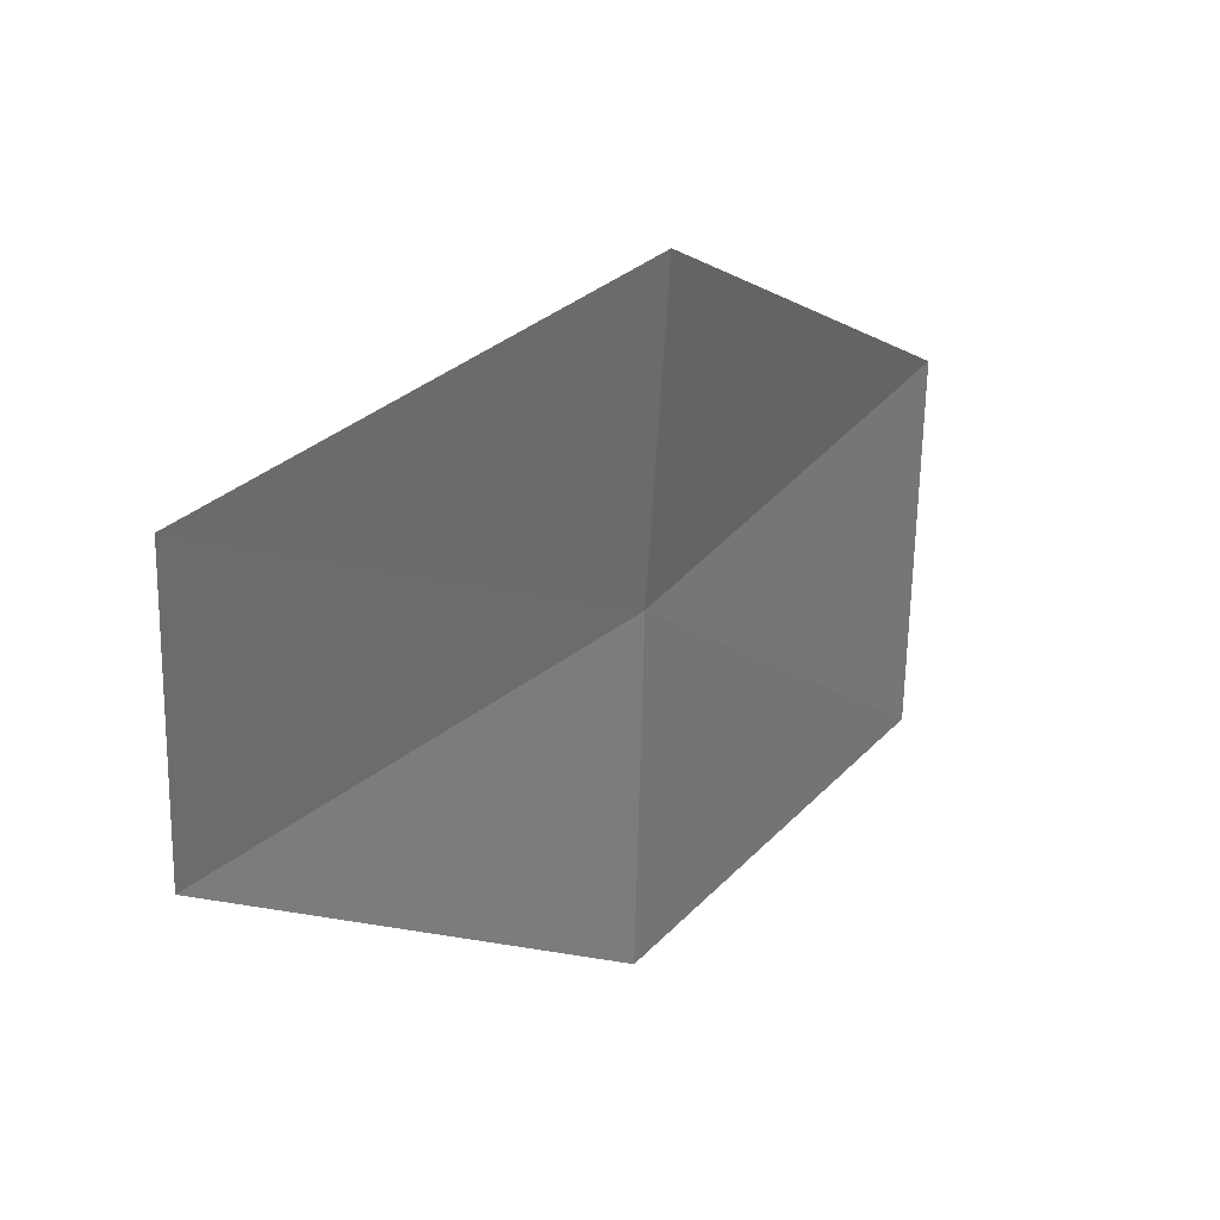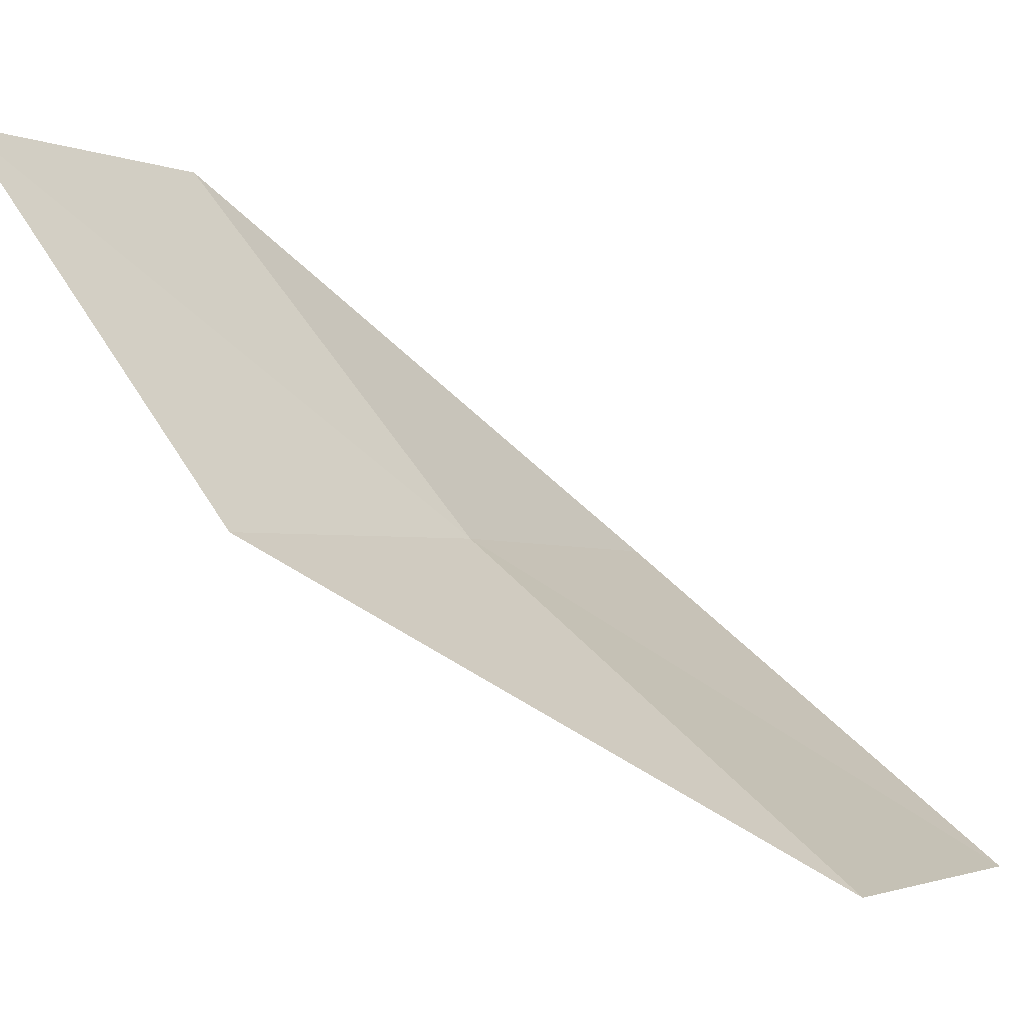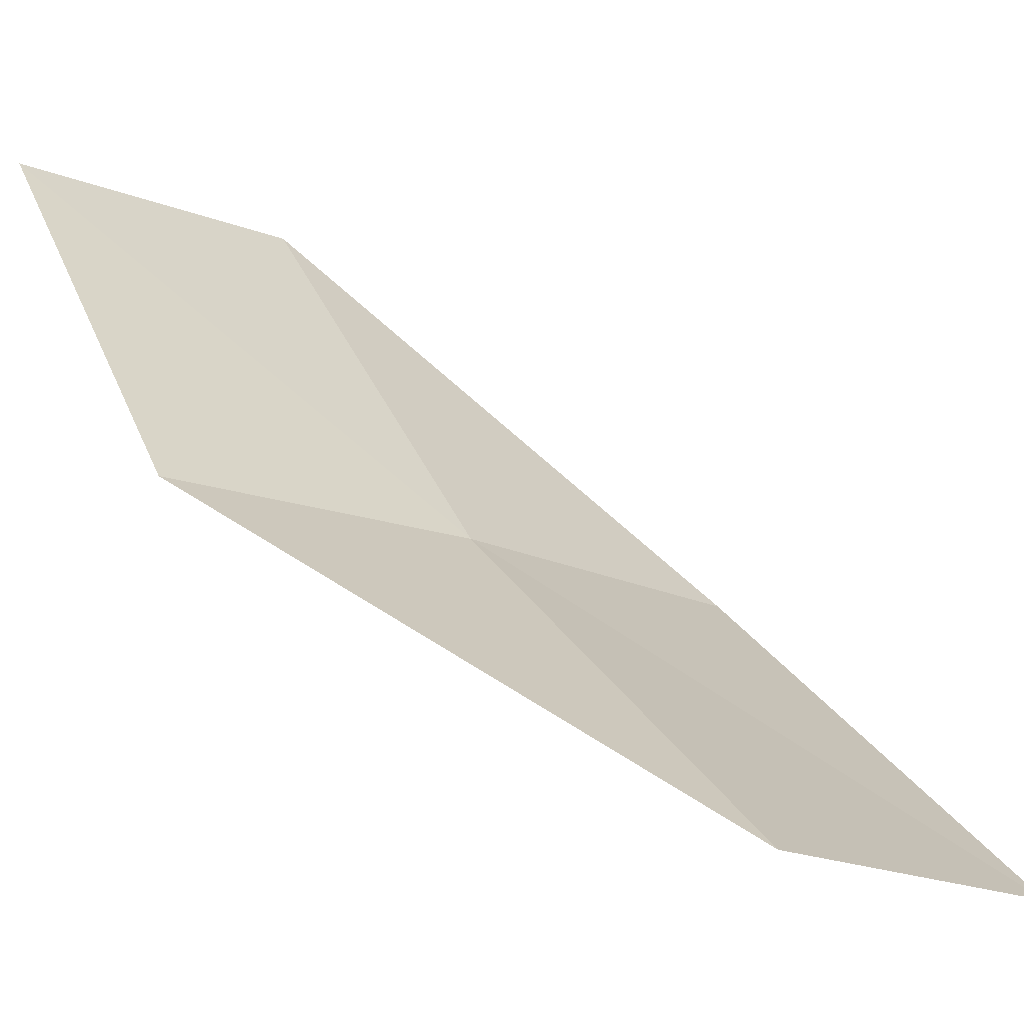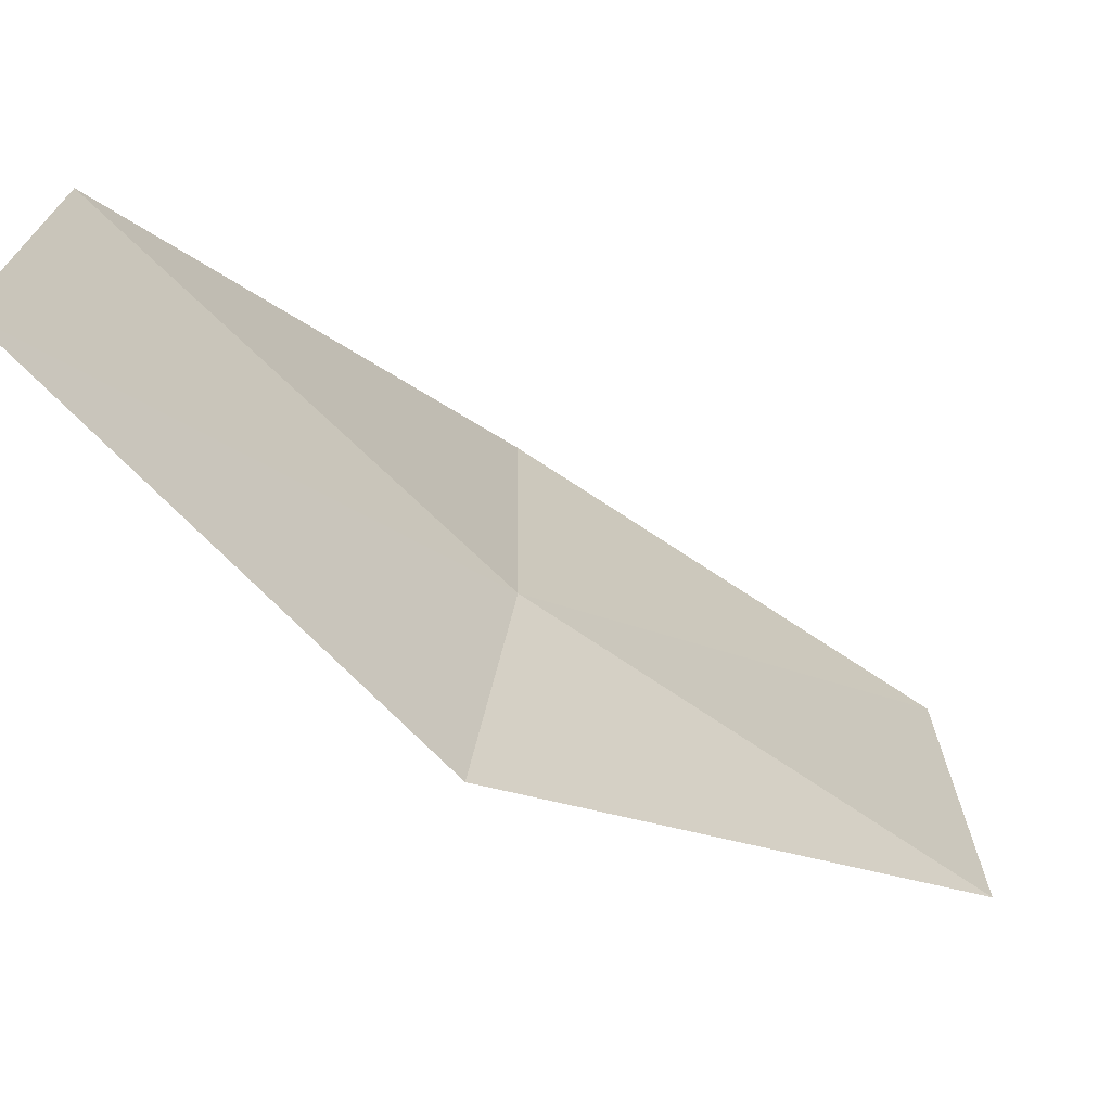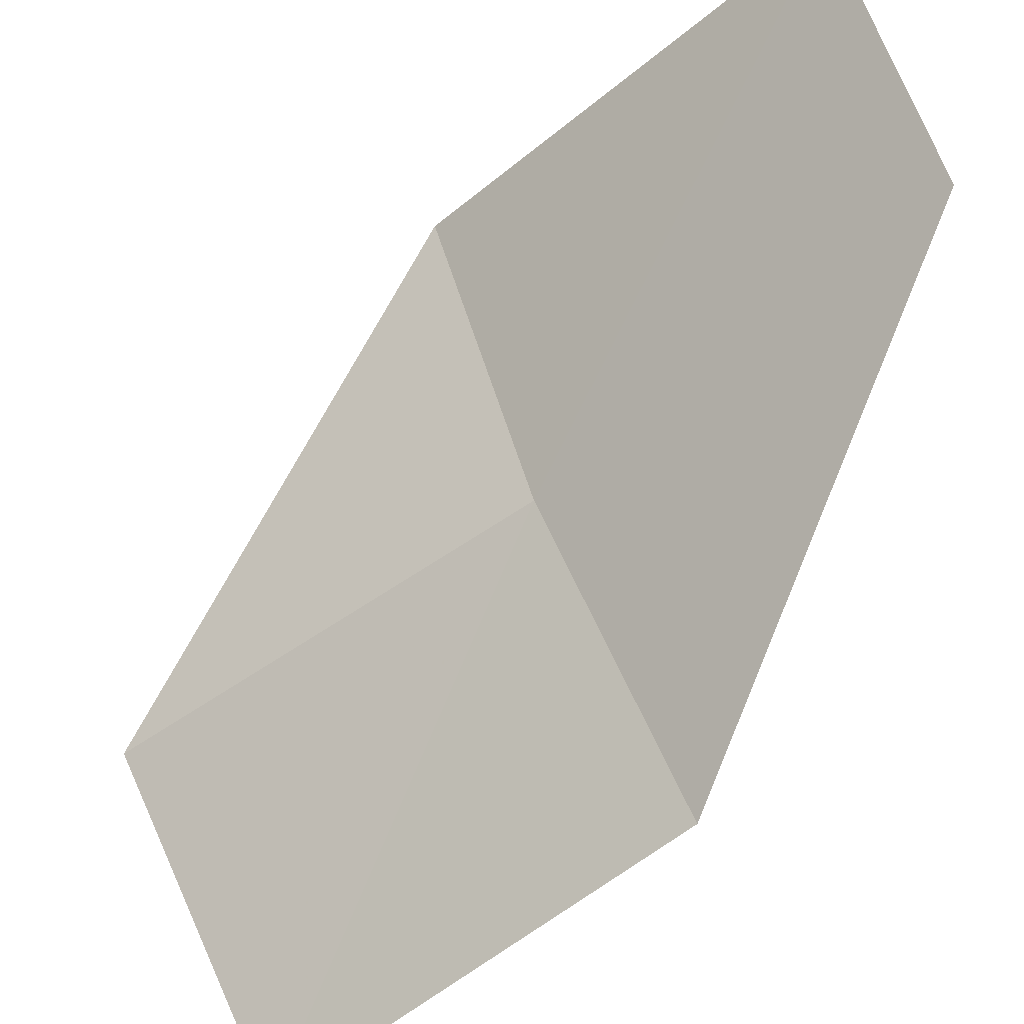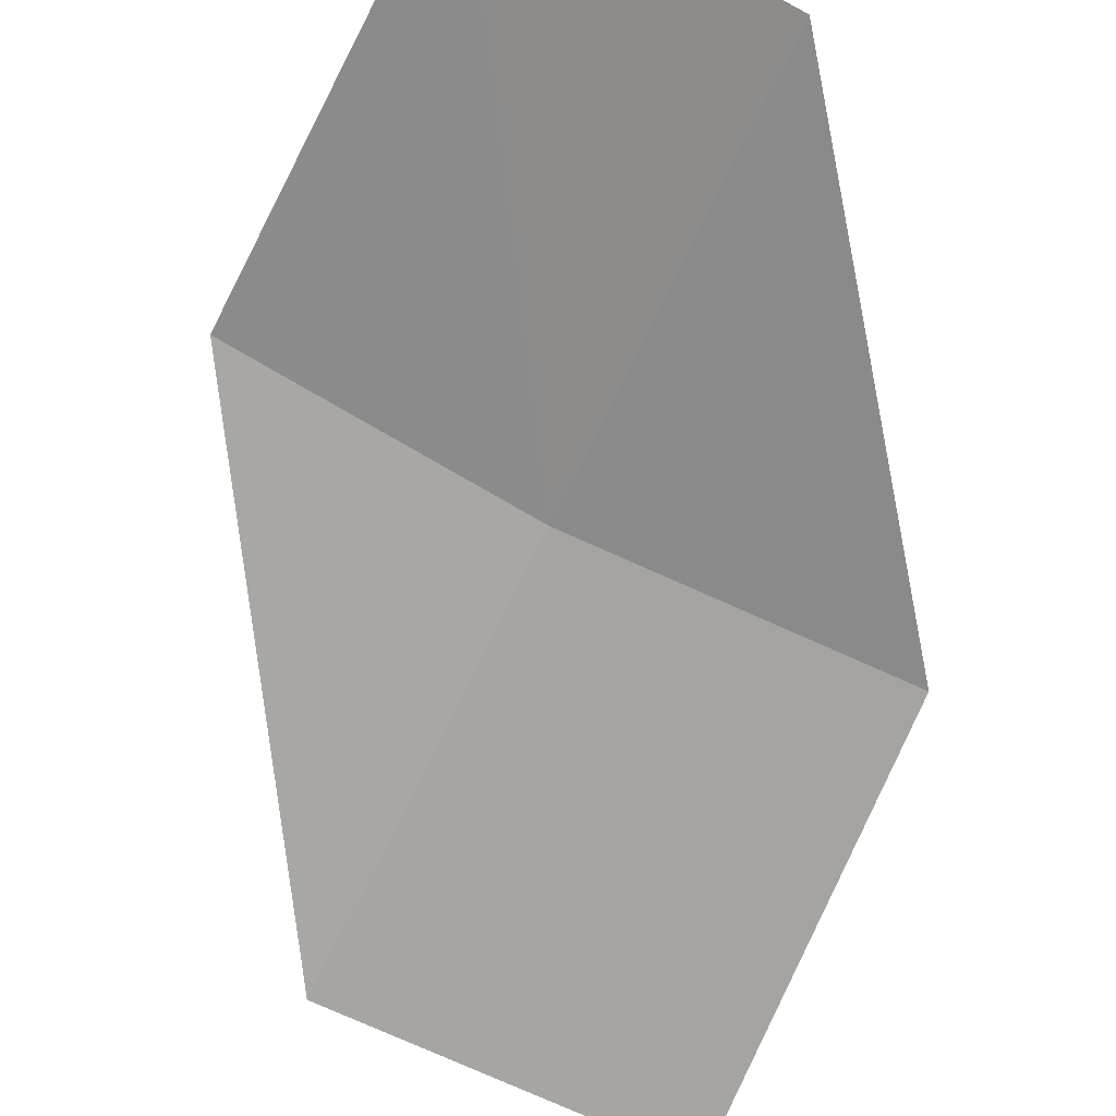
<metadata>
{"format":"obj","ext":"obj","renderer":"f3d","projection":"perspective","resolution":1024,"background":"white","views":[{"elev":-49.2,"azim":80.8,"up":"+Y"},{"elev":5.9,"azim":129.3,"up":"+Z"},{"elev":-5.2,"azim":145.4,"up":"+Z"},{"elev":30.2,"azim":100.2,"up":"+Z"},{"elev":52.0,"azim":-102.8,"up":"+Z"},{"elev":70.6,"azim":-146.8,"up":"+Z"}]}
</metadata>
<code>
v 18.5 18.8 4.178
v 18.37 18.92 4.07
v 18.5 18.94 4.088
v 18.39 18.78 4.162
v 18.5 18.68 4.29
v 18.61 18.81 4.19
v 18.6 18.69 4.302
f 1 3 2
f 1 2 4
f 1 7 6
f 1 5 7
f 1 4 5
f 1 6 3

</code>
